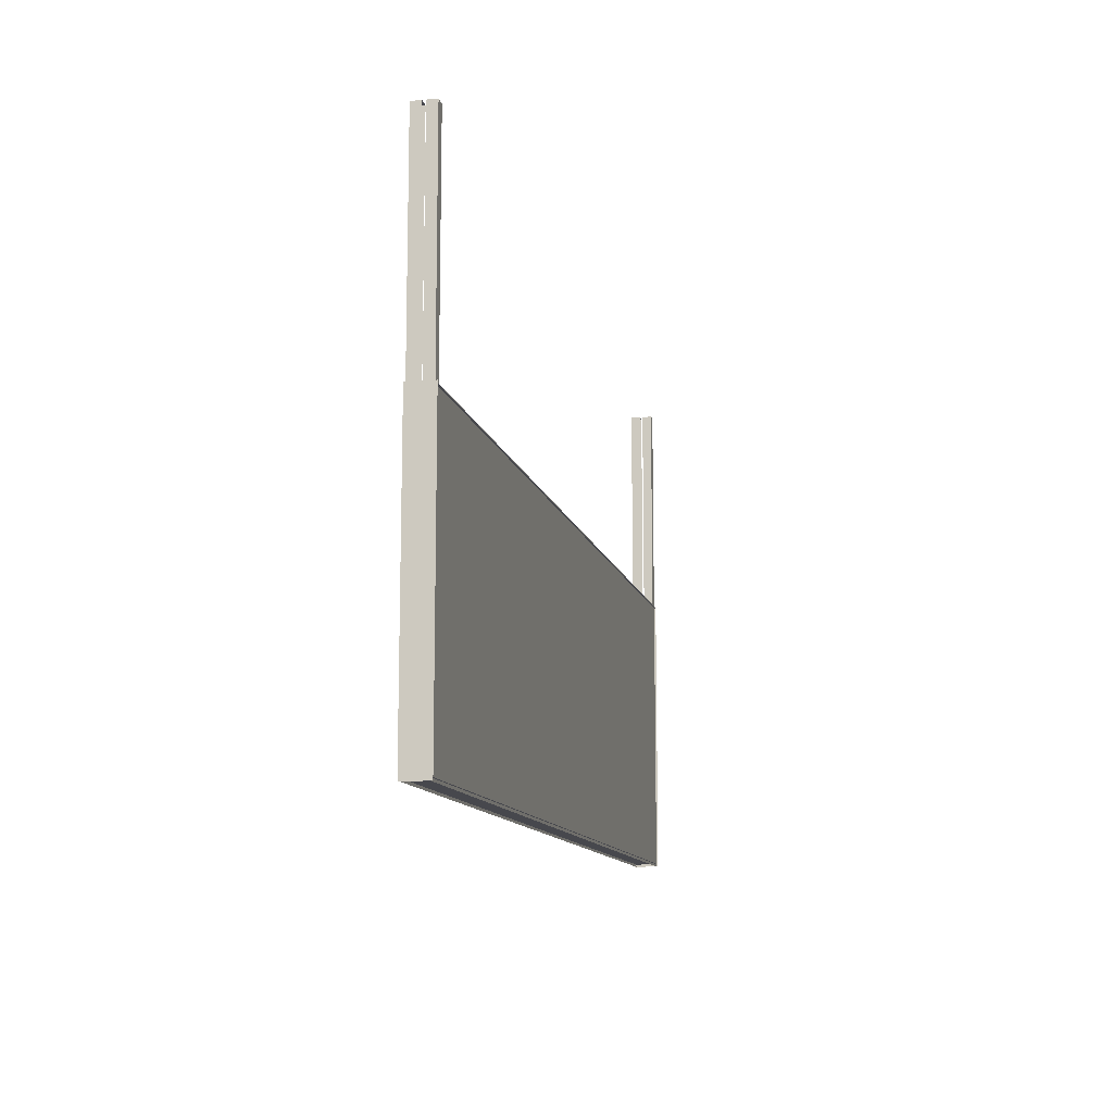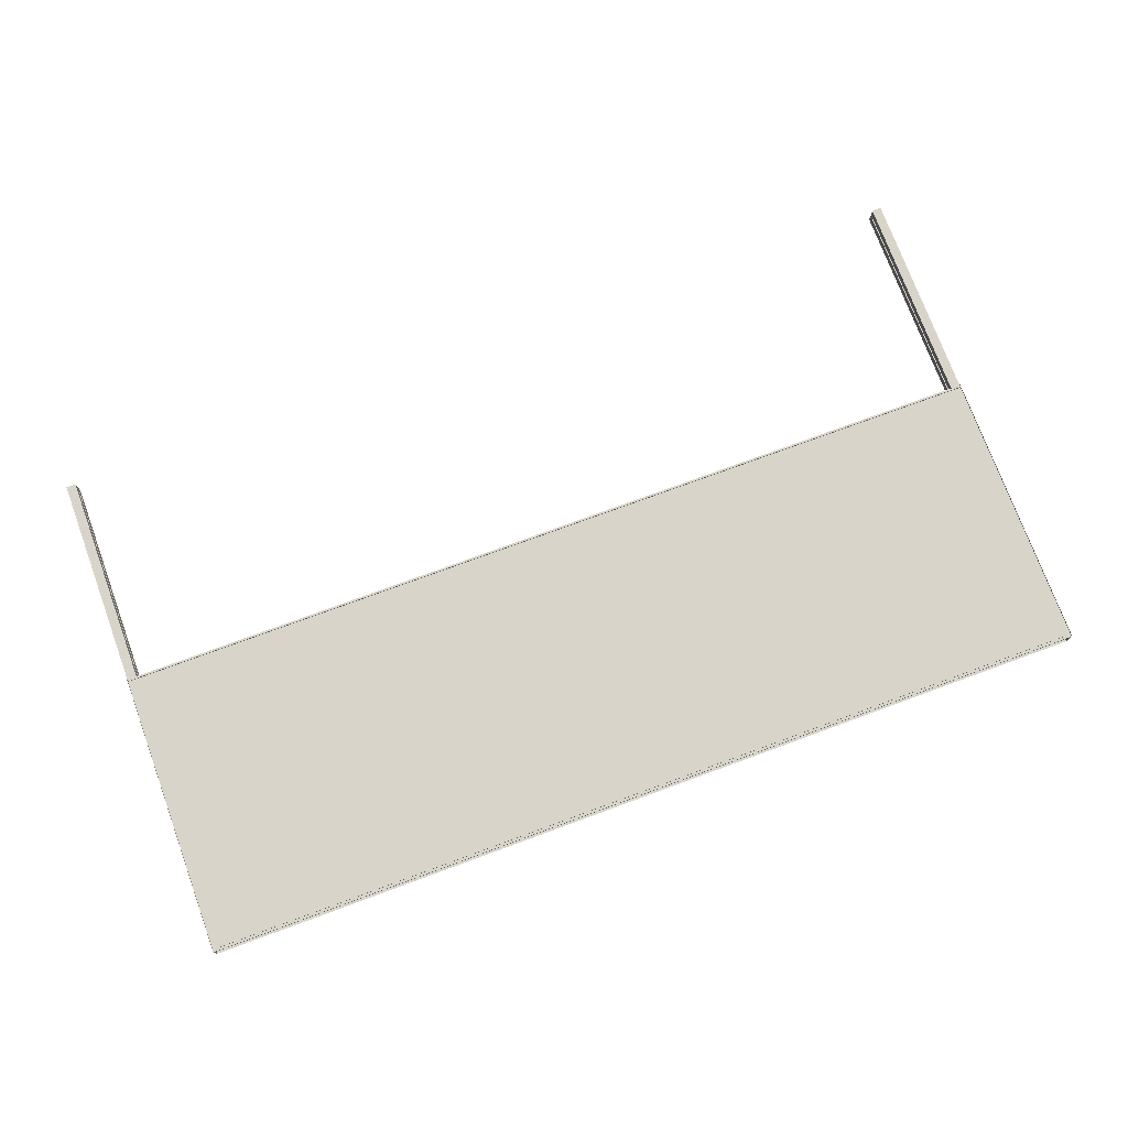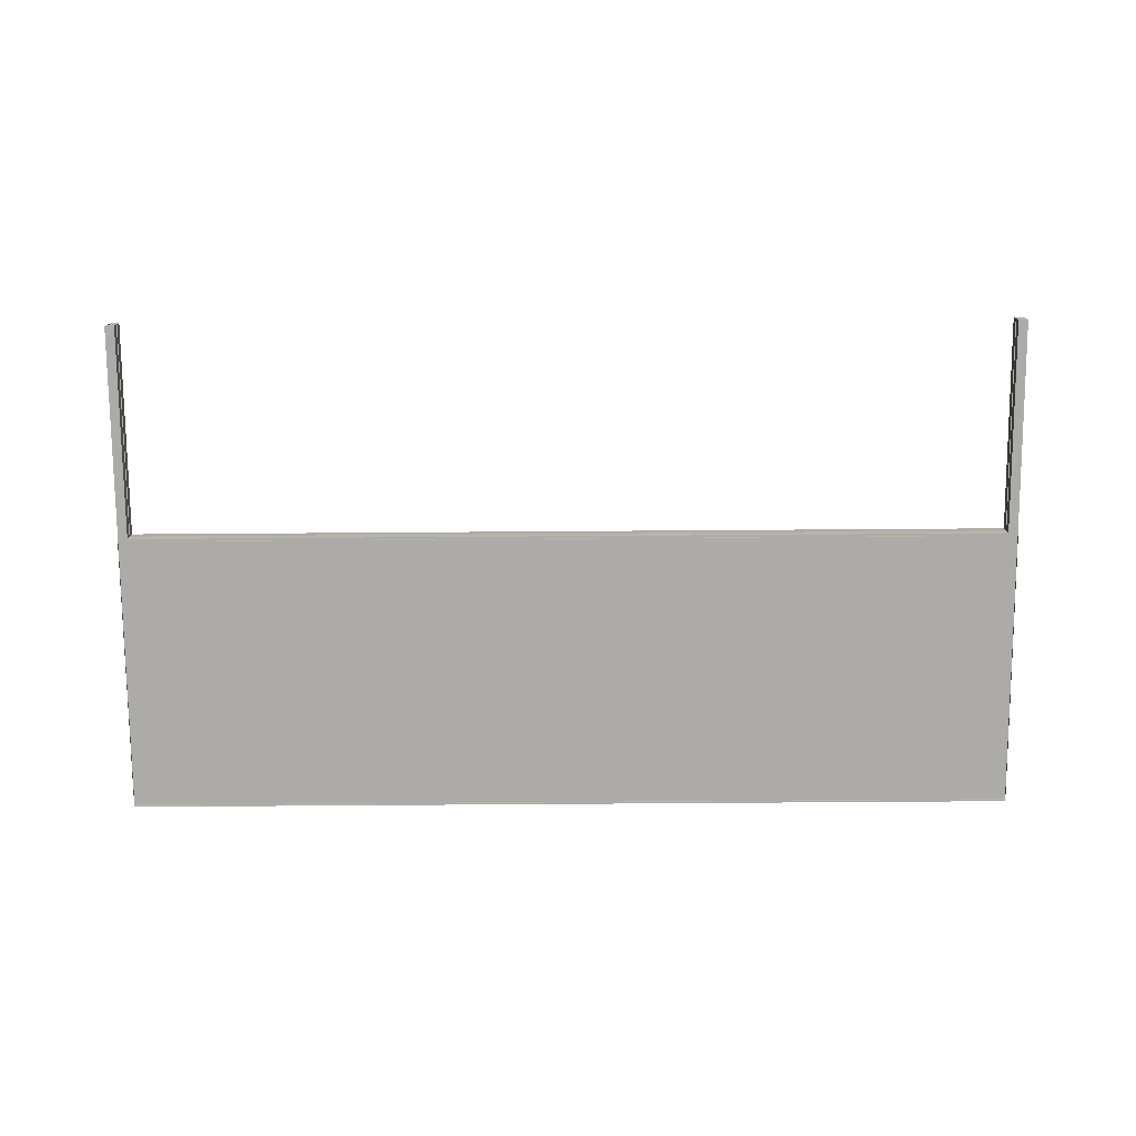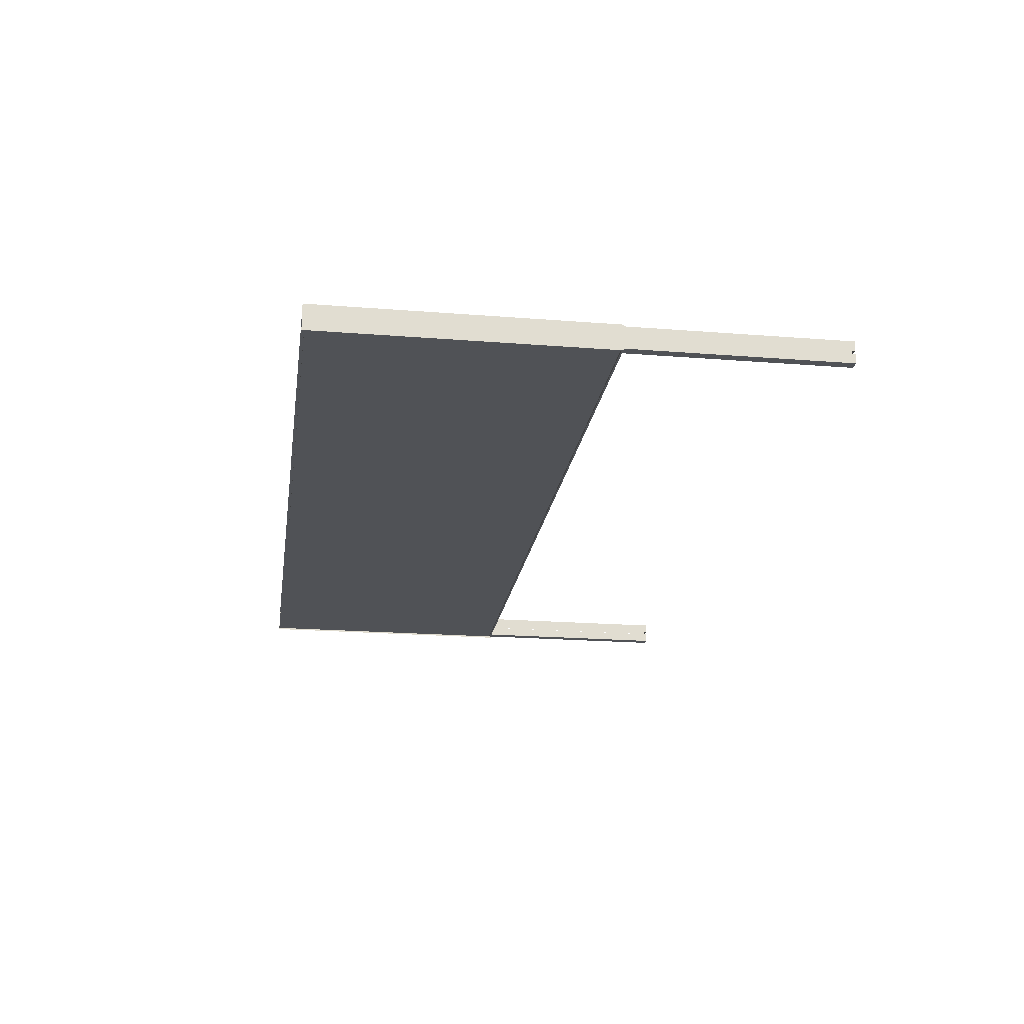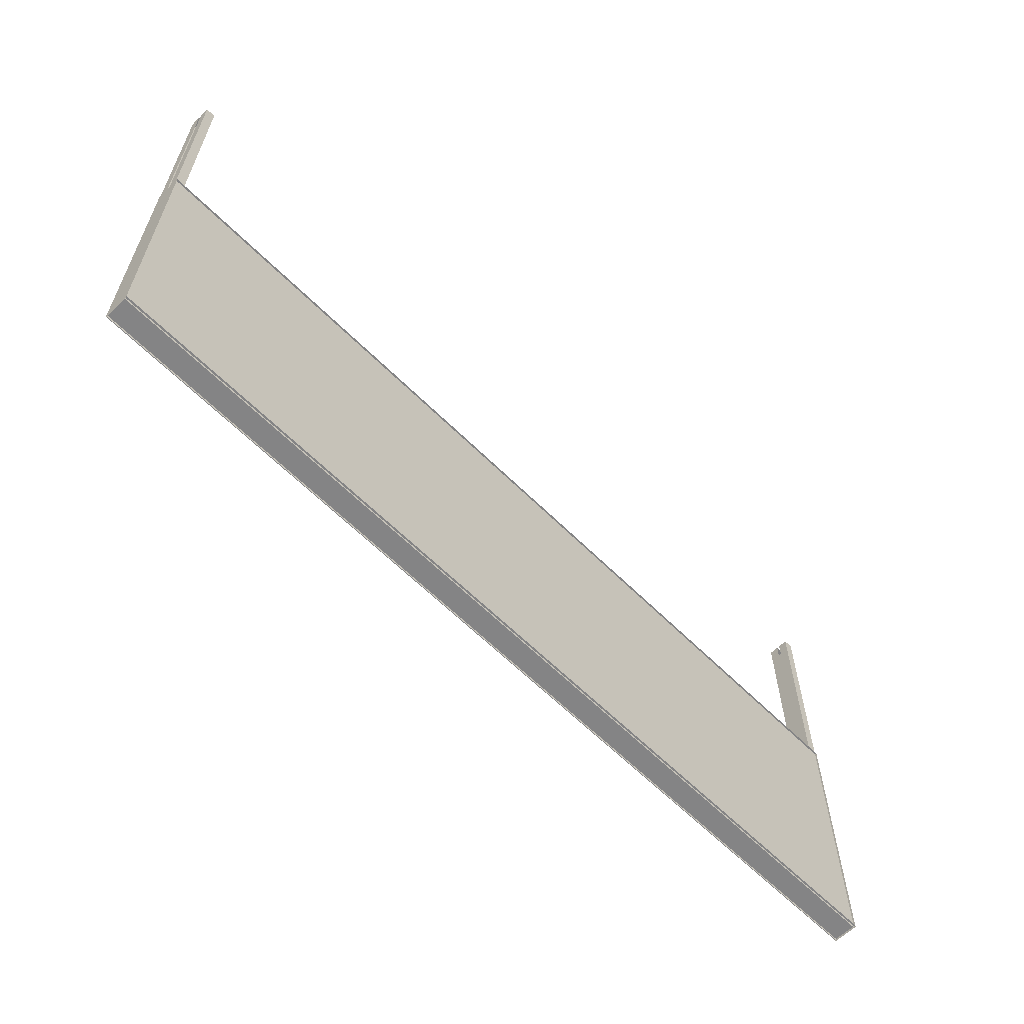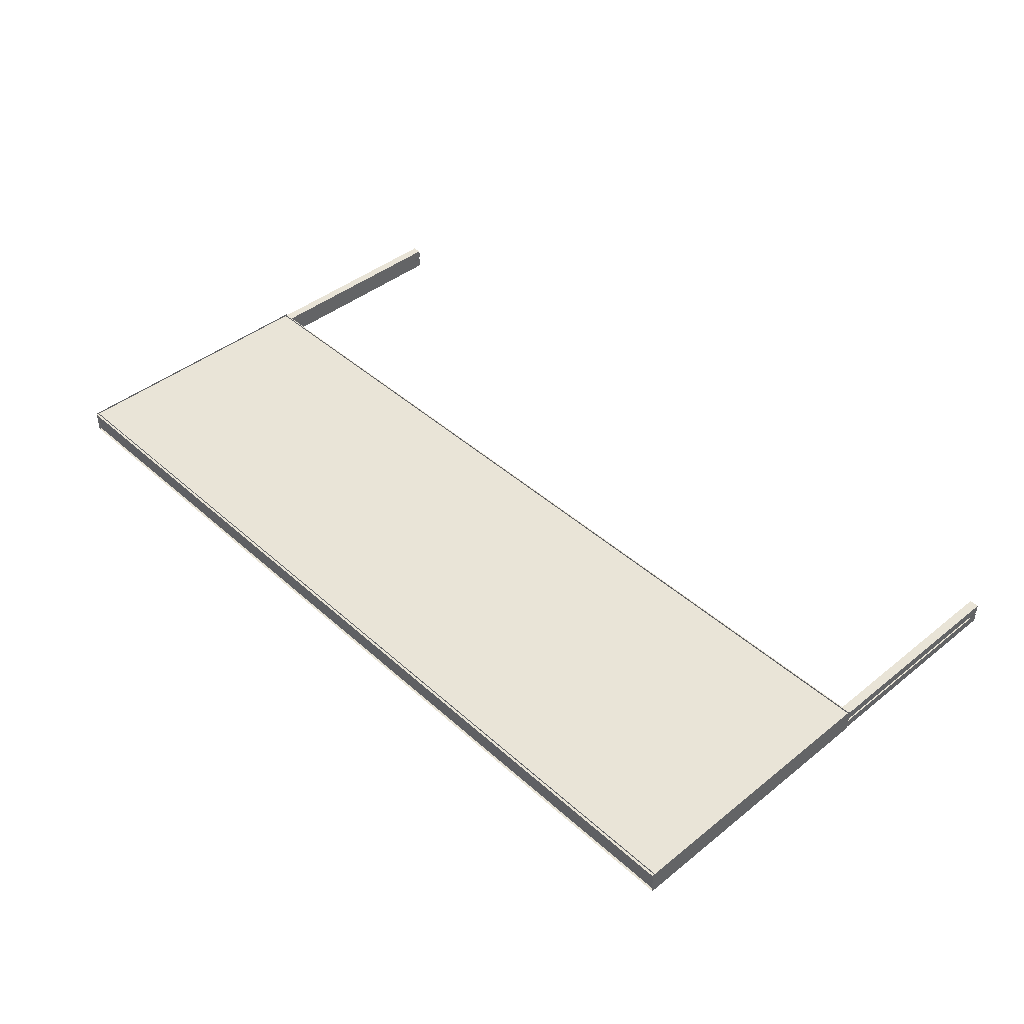
<metadata>
{"format":"obj","ext":"obj","renderer":"f3d","projection":"perspective","resolution":1024,"background":"white","views":[{"elev":-11.8,"azim":102.4,"up":"+Y"},{"elev":75.0,"azim":-20.2,"up":"+Z"},{"elev":-76.2,"azim":-179.6,"up":"+Z"},{"elev":-20.6,"azim":81.8,"up":"+Z"},{"elev":-61.5,"azim":-45.4,"up":"+Y"},{"elev":43.1,"azim":46.6,"up":"+Z"}]}
</metadata>
<code>
v 95 360 4.637
v -95 360 4.637
v -95 300 4.637
v 95 300 4.637
v 95 360 -0.3629
v 95 360 4.637
v 95 300 4.637
v 95 300 -0.3629
v -95 360 -0.3629
v -95 360 4.637
v -95 300 4.637
v -95 300 -0.3629
v 95 359.5 -0.3629
v -95 359.5 -0.3629
v -95 359.5 4.637
v 95 359.5 4.637
v 95 300.5 -0.3629
v -95 300.5 -0.3629
v -95 300.5 4.637
v 95 300.5 4.637
v 95 405 2.637
v 93 405 2.637
v 93 405 4.637
v 95 405 4.637
v 95 405 2.637
v 95 405 4.637
v 95 360 4.637
v 95 360 2.637
v 93 405 4.637
v 93 405 2.637
v 93 360 2.637
v 93 360 4.637
v 95 405 4.637
v 93 405 4.637
v 93 360 4.637
v 95 360 4.637
v -93 405 2.637
v -95 405 2.637
v -95 405 4.637
v -93 405 4.637
v -95 405 2.637
v -95 405 4.637
v -95 360 4.637
v -95 360 2.637
v -93 405 2.637
v -93 405 4.637
v -93 360 4.637
v -93 360 2.637
v -93 405 4.637
v -95 405 4.637
v -95 360 4.637
v -93 360 4.637
v -95 360 0
v 95 360 0
v 95 300 0
v -95 300 0
v -95 360 5
v -95 360 0
v -95 300 0
v -95 300 5
v 95 360 5
v 95 360 0
v 95 300 0
v 95 300 5
v -95 359.5 5
v 95 359.5 5
v 95 359.5 0
v -95 359.5 0
v -95 300.5 5
v 95 300.5 5
v 95 300.5 0
v -95 300.5 0
v -95 405 2
v -93 405 2
v -93 405 0
v -95 405 0
v -95 405 2
v -95 405 0
v -95 360 0
v -95 360 2
v -93 405 0
v -93 405 2
v -93 360 2
v -93 360 0
v -95 405 0
v -93 405 0
v -93 360 0
v -95 360 0
v 93 405 2
v 95 405 2
v 95 405 0
v 93 405 0
v 95 405 2
v 95 405 0
v 95 360 0
v 95 360 2
v 93 405 2
v 93 405 0
v 93 360 0
v 93 360 2
v 93 405 0
v 95 405 0
v 95 360 0
v 93 360 0
g obj1
f 1 2 3
f 1 3 4
f 5 6 7
f 5 7 8
f 9 10 11
f 9 11 12
f 13 14 15
f 13 15 16
f 17 18 19
f 17 19 20
f 21 22 23
f 21 23 24
f 25 26 27
f 25 27 28
f 29 30 31
f 29 31 32
f 33 34 35
f 33 35 36
f 37 38 39
f 37 39 40
f 41 42 43
f 41 43 44
f 45 46 47
f 45 47 48
f 49 50 51
f 49 51 52
f 53 54 55
f 53 55 56
f 57 58 59
f 57 59 60
f 61 62 63
f 61 63 64
f 65 66 67
f 65 67 68
f 69 70 71
f 69 71 72
f 73 74 75
f 73 75 76
f 77 78 79
f 77 79 80
f 81 82 83
f 81 83 84
f 85 86 87
f 85 87 88
f 89 90 91
f 89 91 92
f 93 94 95
f 93 95 96
f 97 98 99
f 97 99 100
f 101 102 103
f 101 103 104

</code>
